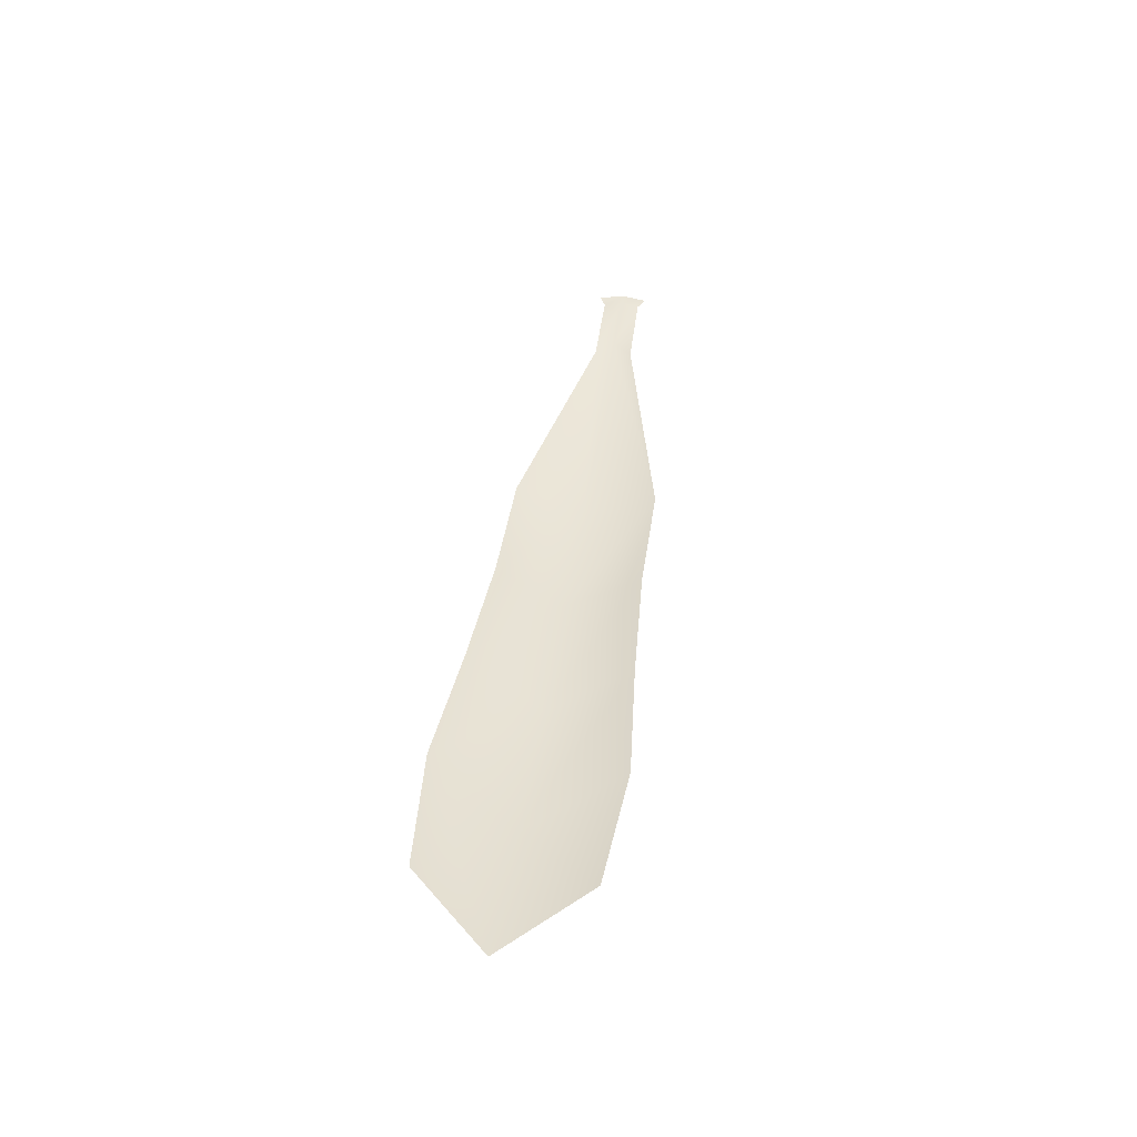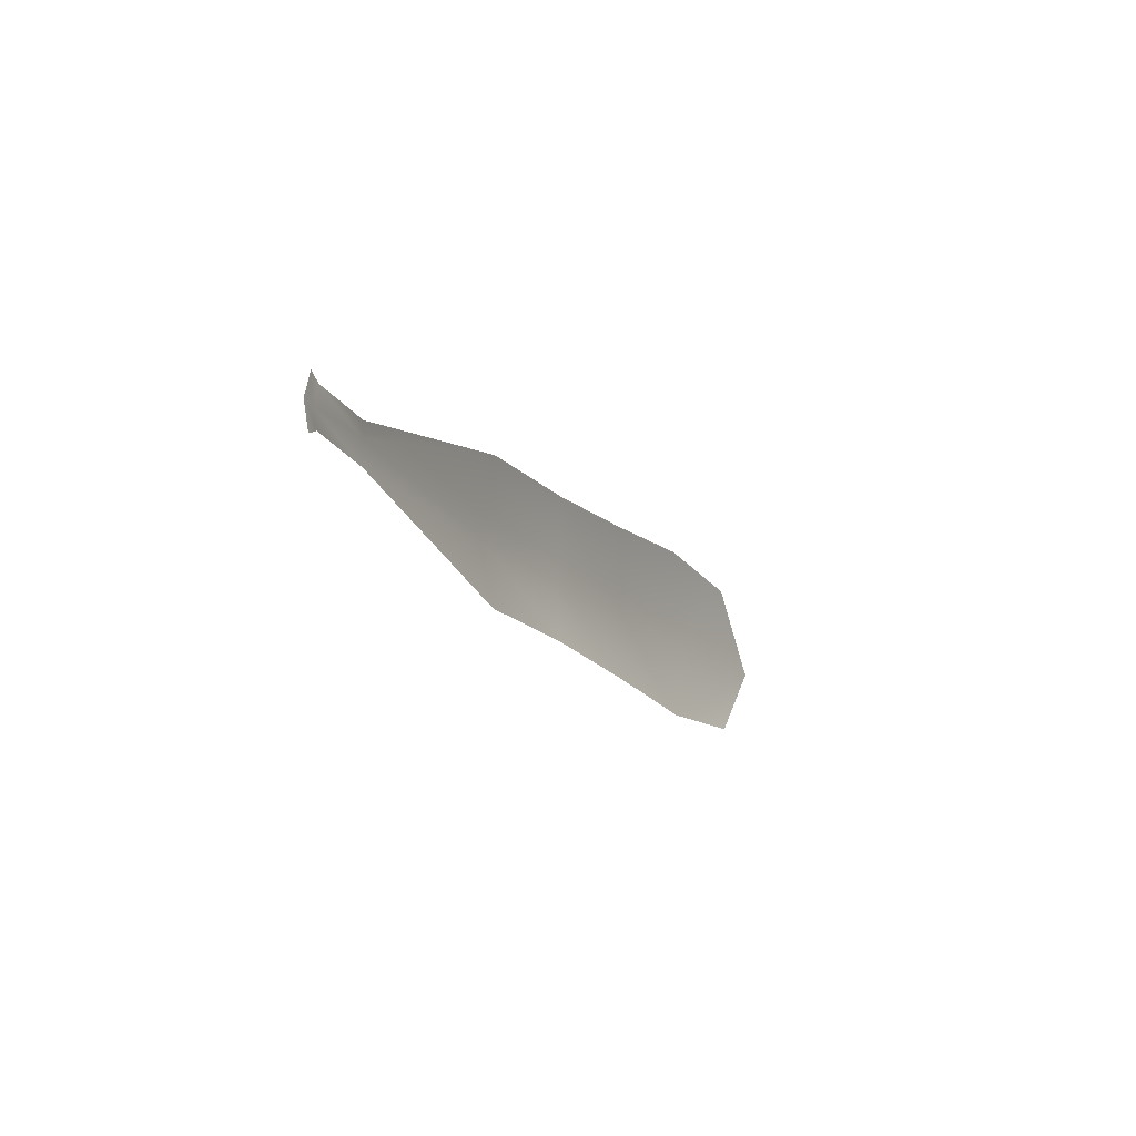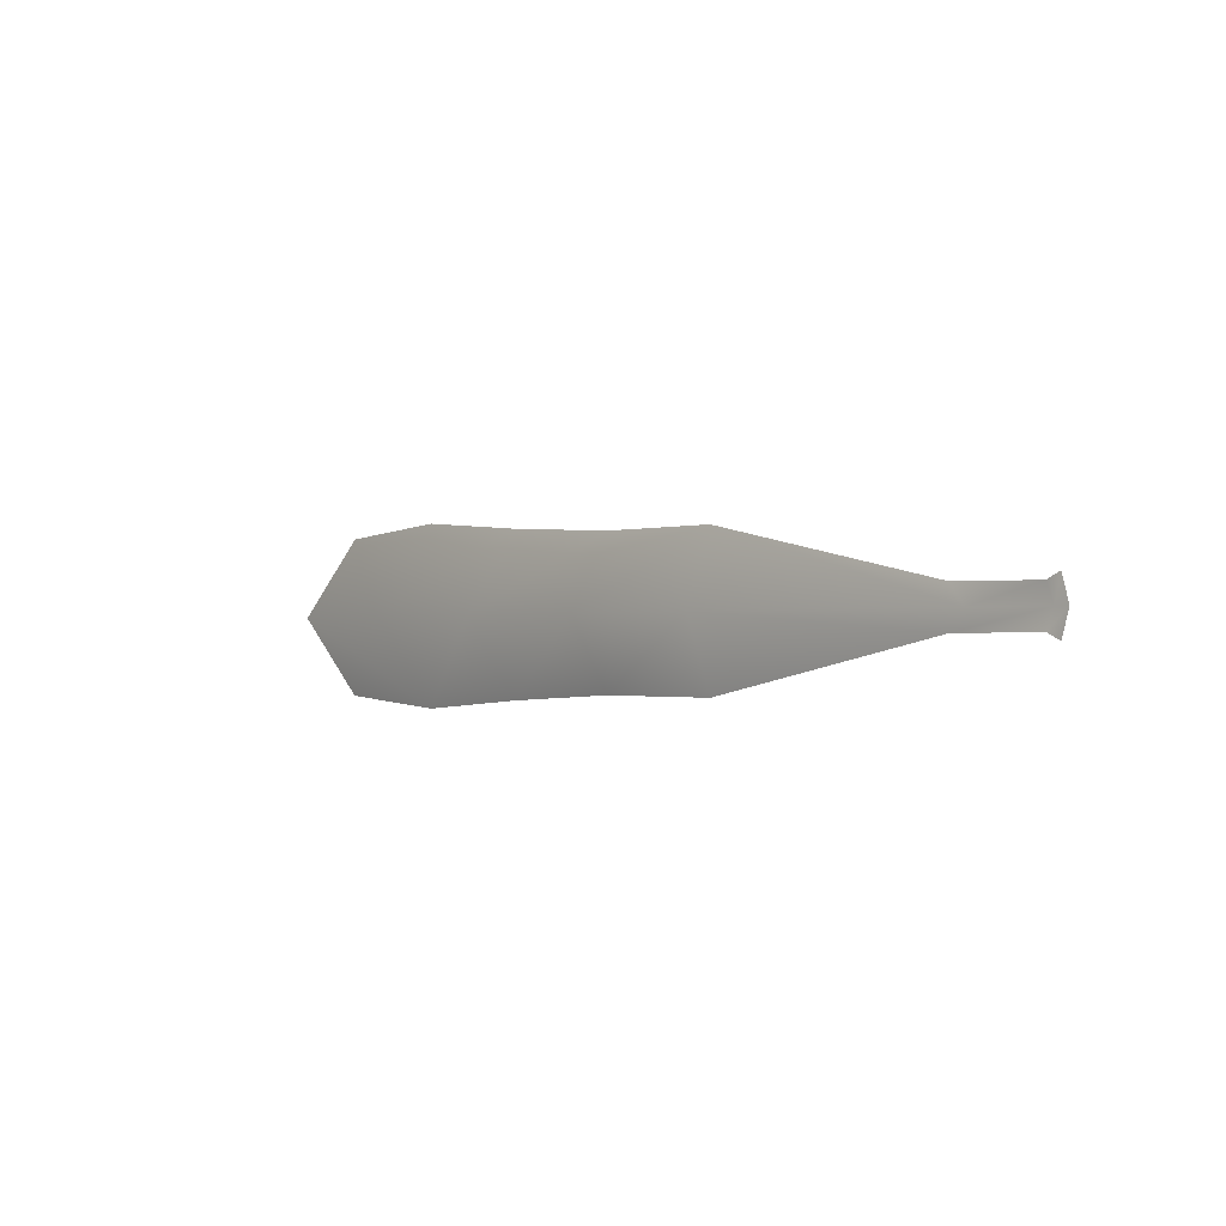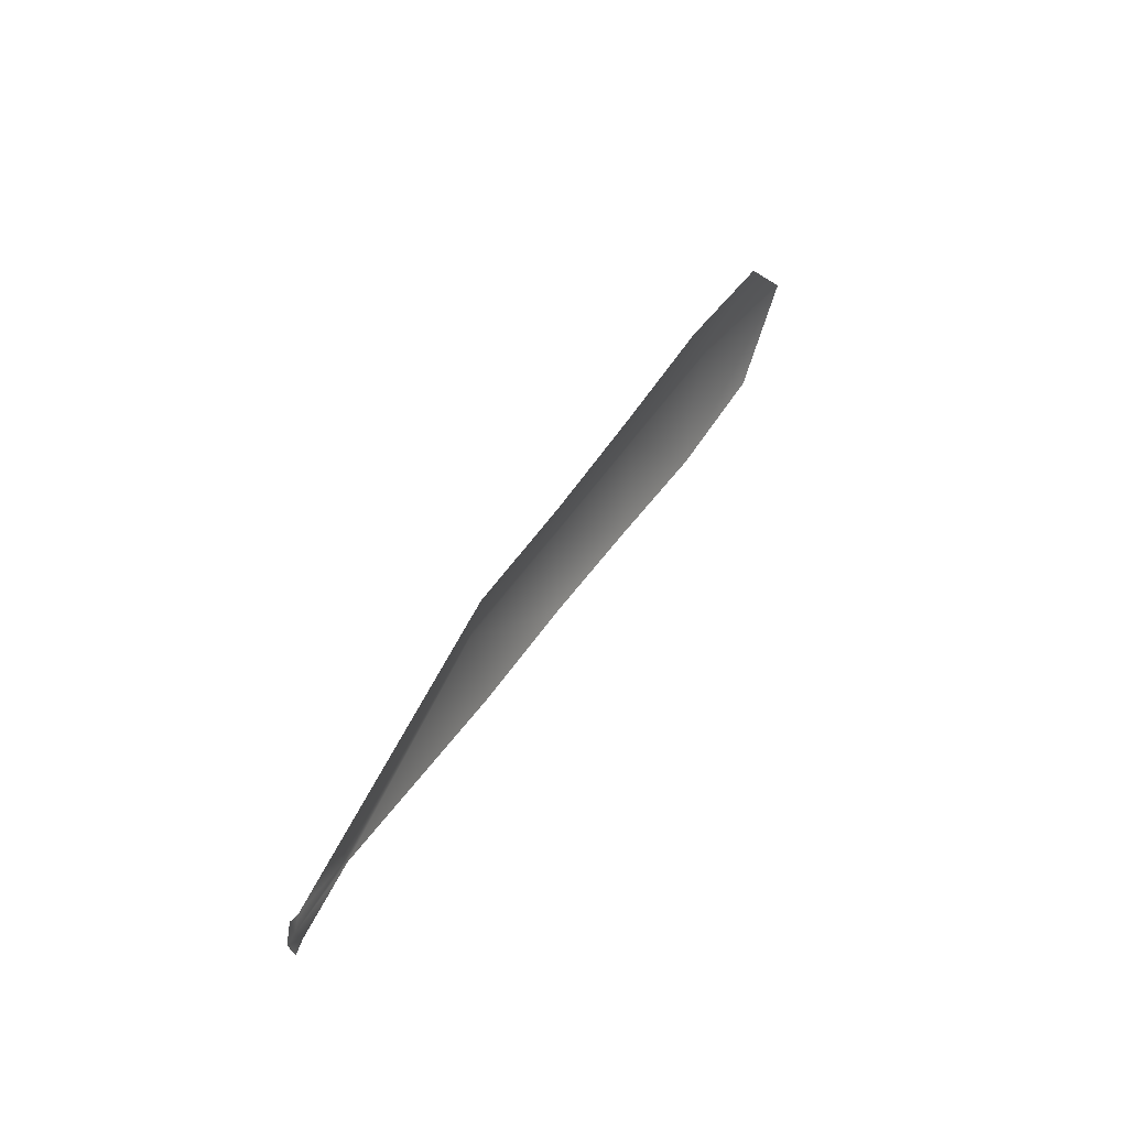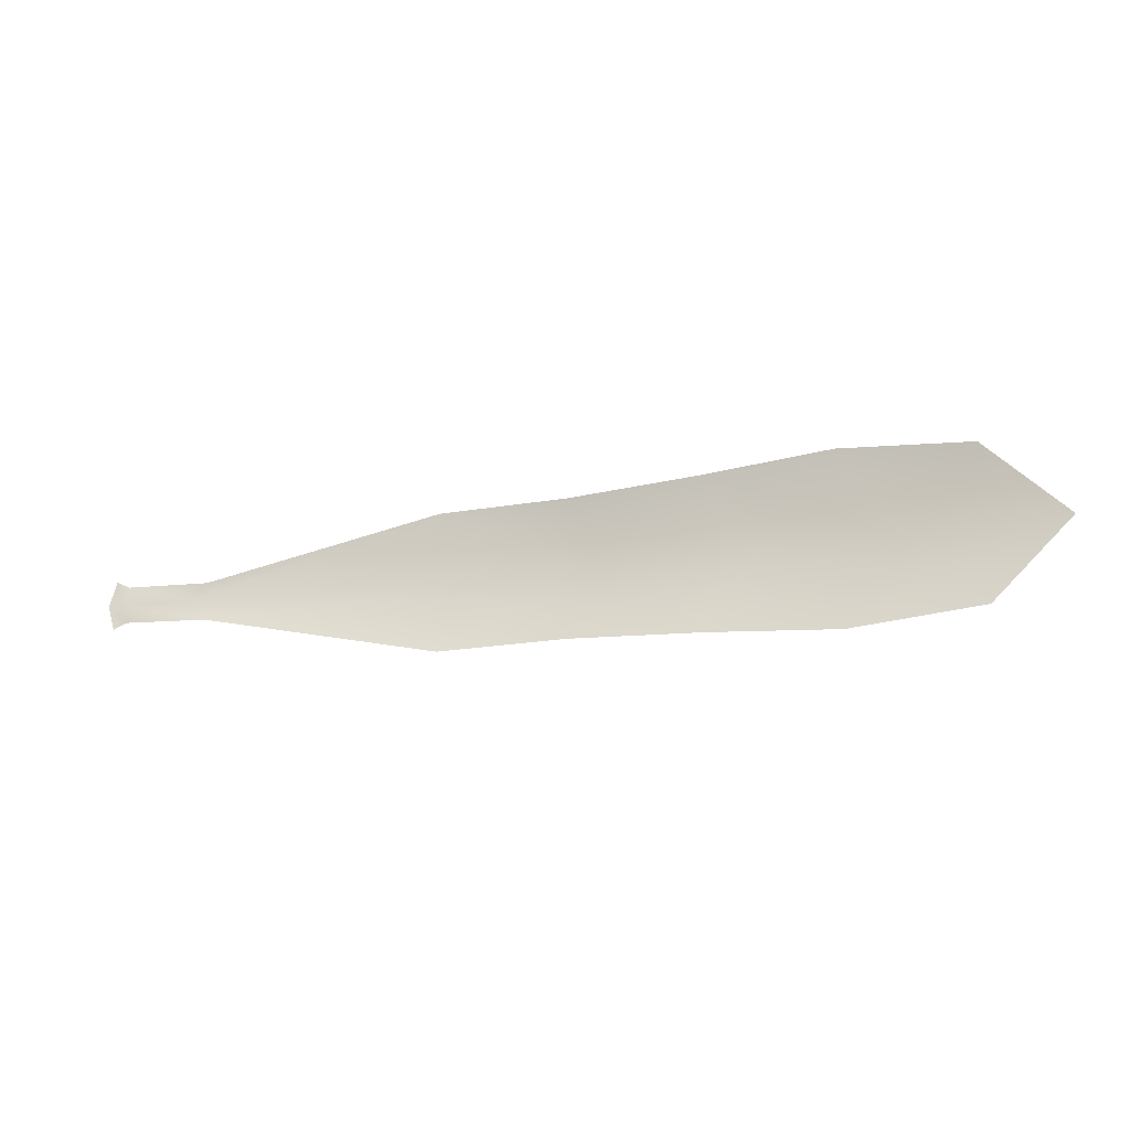
<metadata>
{"format":"obj","ext":"obj","renderer":"f3d","projection":"perspective","resolution":1024,"background":"white","views":[{"elev":37.7,"azim":-82.3,"up":"+Y"},{"elev":-16.9,"azim":118.7,"up":"+Z"},{"elev":-0.9,"azim":50.7,"up":"+Z"},{"elev":47.9,"azim":122.7,"up":"+Z"},{"elev":-21.5,"azim":-161.5,"up":"+Z"}]}
</metadata>
<code>
g default
v -311.8 2526 -105.1
v -205.9 2526 -105.1
v -160.1 2535 -105.1
v -297.6 2527 -90.96
v -204.6 2530 -92.28
v -161.9 2534 -101.6
v -297.6 2527 -119.1
v -204.6 2530 -117.8
v -161.9 2534 -108.5
v -146.3 2536 -105.1
v -147.7 2536 -108.4
v -147.7 2536 -101.7
v -144.1 2537 -105.1
v -145.5 2537 -109.6
v -145.5 2537 -100.5
v -274.4 2528 -121
v -285.3 2524 -105.1
v -274.4 2528 -89.15
v -251.1 2528 -119.1
v -258.8 2525 -105.1
v -251.1 2528 -90.99
v -227.9 2529 -117.8
v -232.3 2525 -105.1
v -227.9 2529 -92.26
g leaf_Three
f 23 24 5 2
f 5 6 3 2
f 22 23 2 8
f 2 3 9 8
f 9 3 10 11
f 3 6 12 10
f 11 10 13 14
f 10 12 15 13
f 1 17 16 7
f 4 18 17 1
f 16 17 20 19
f 17 18 21 20
f 19 20 23 22
f 20 21 24 23

</code>
